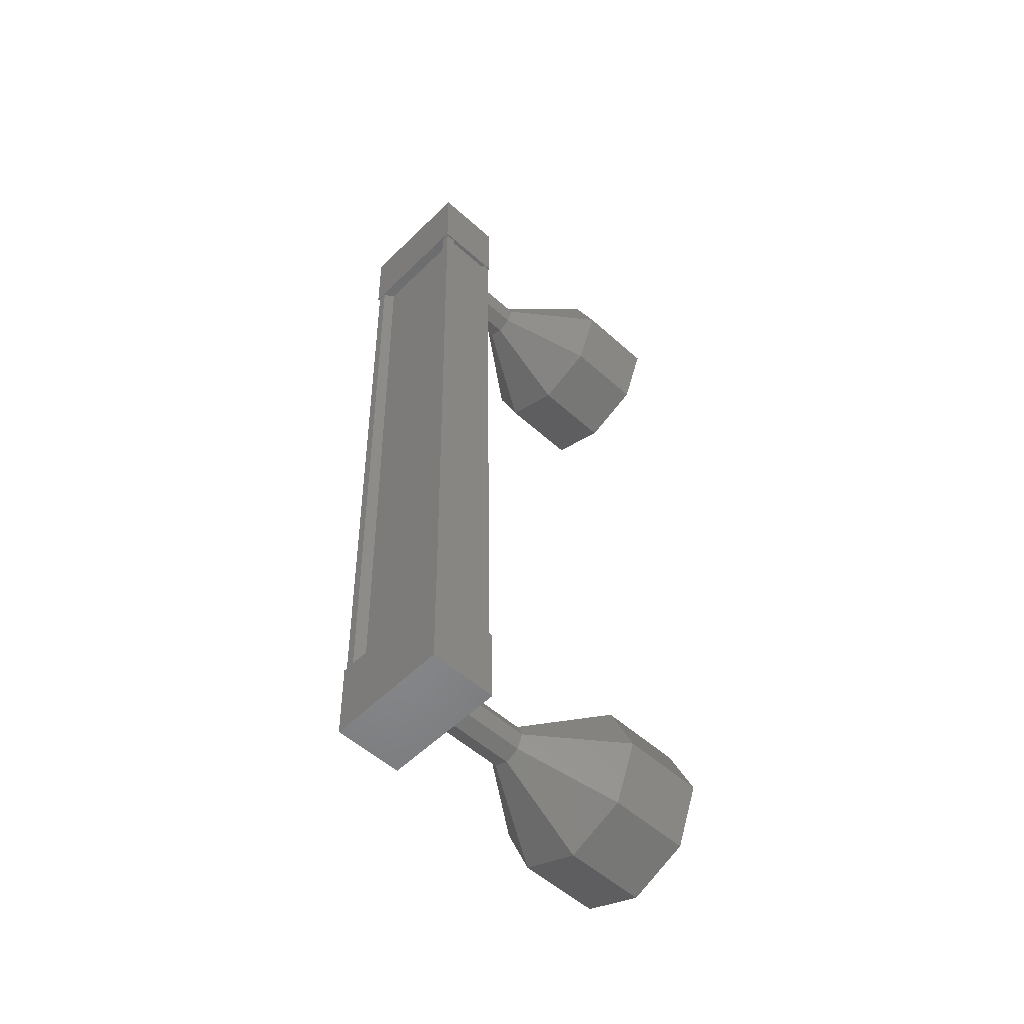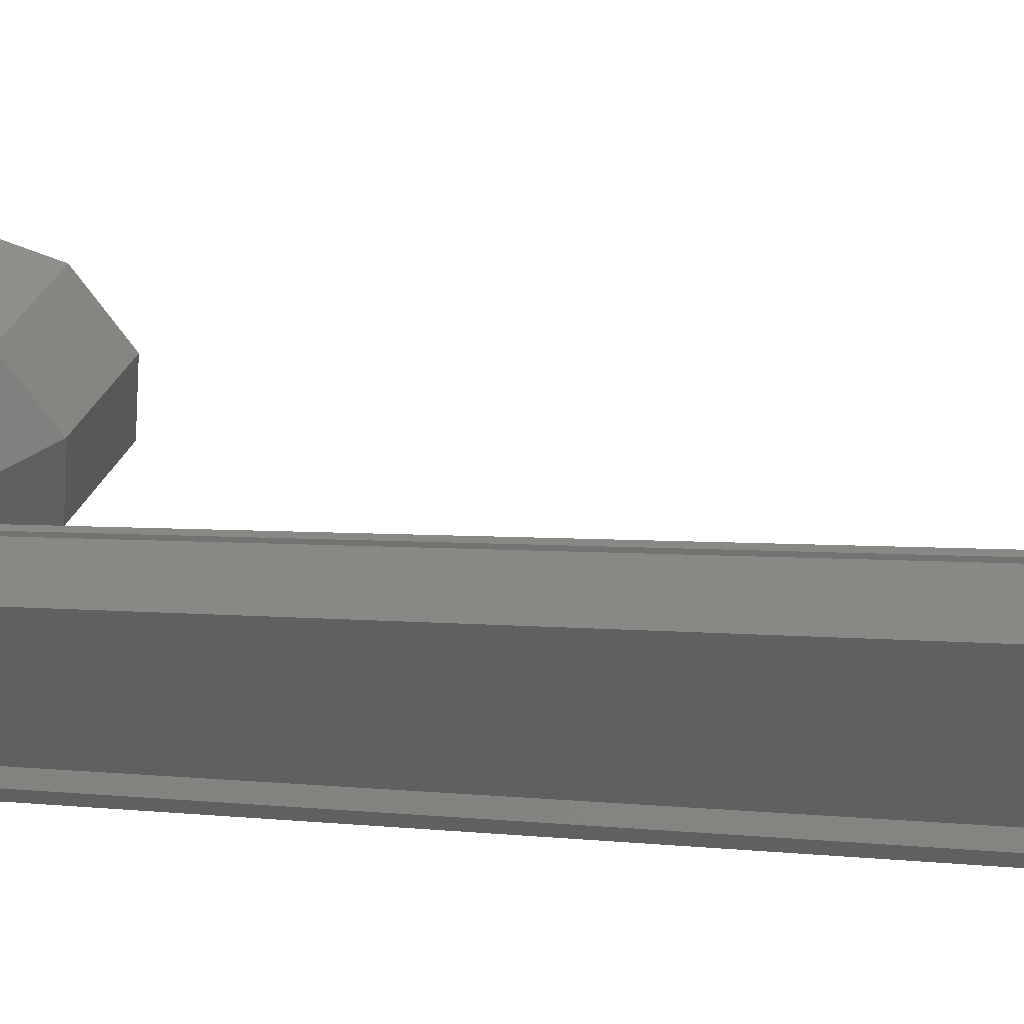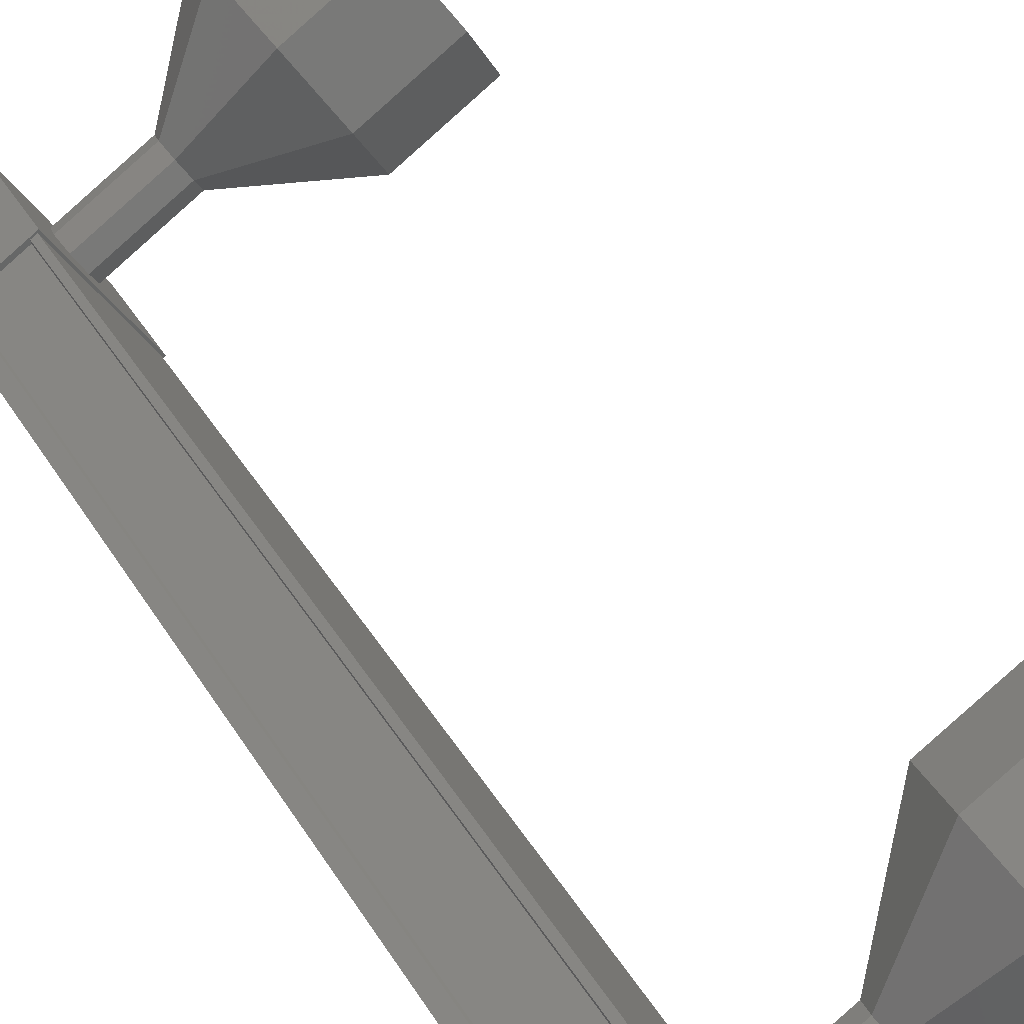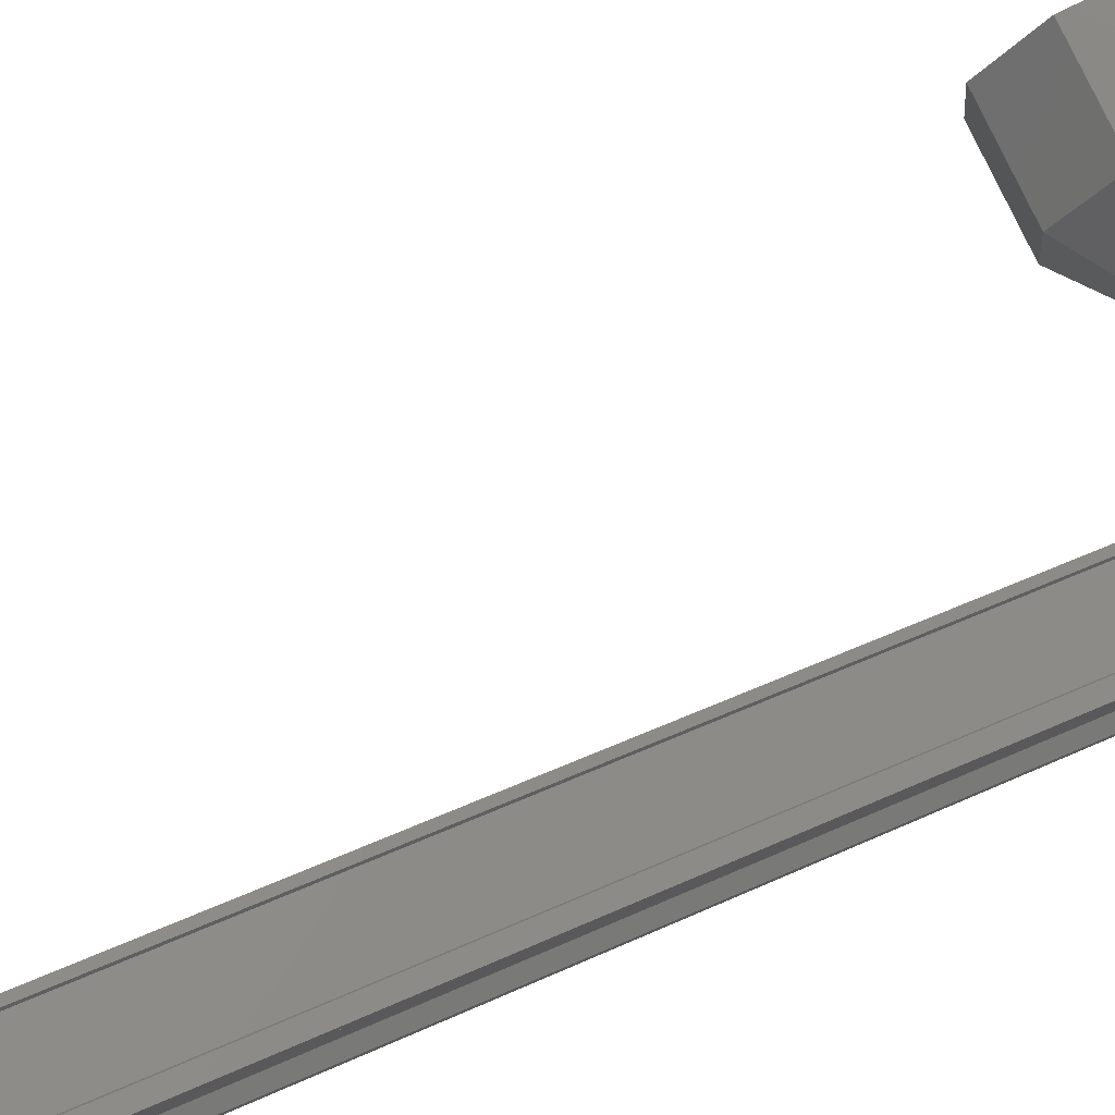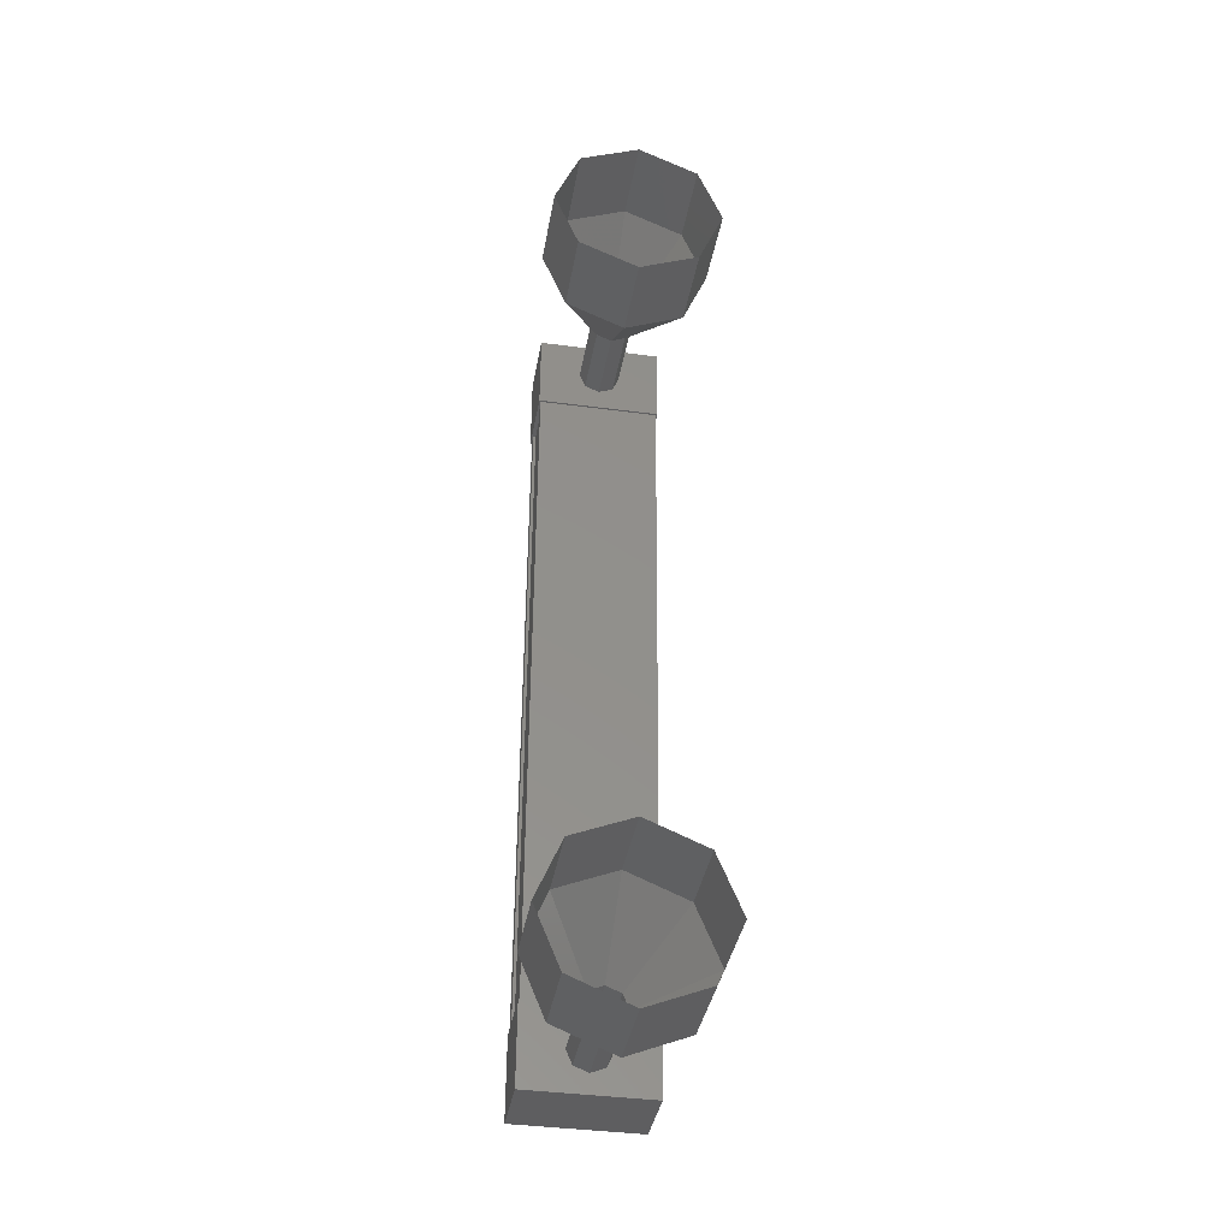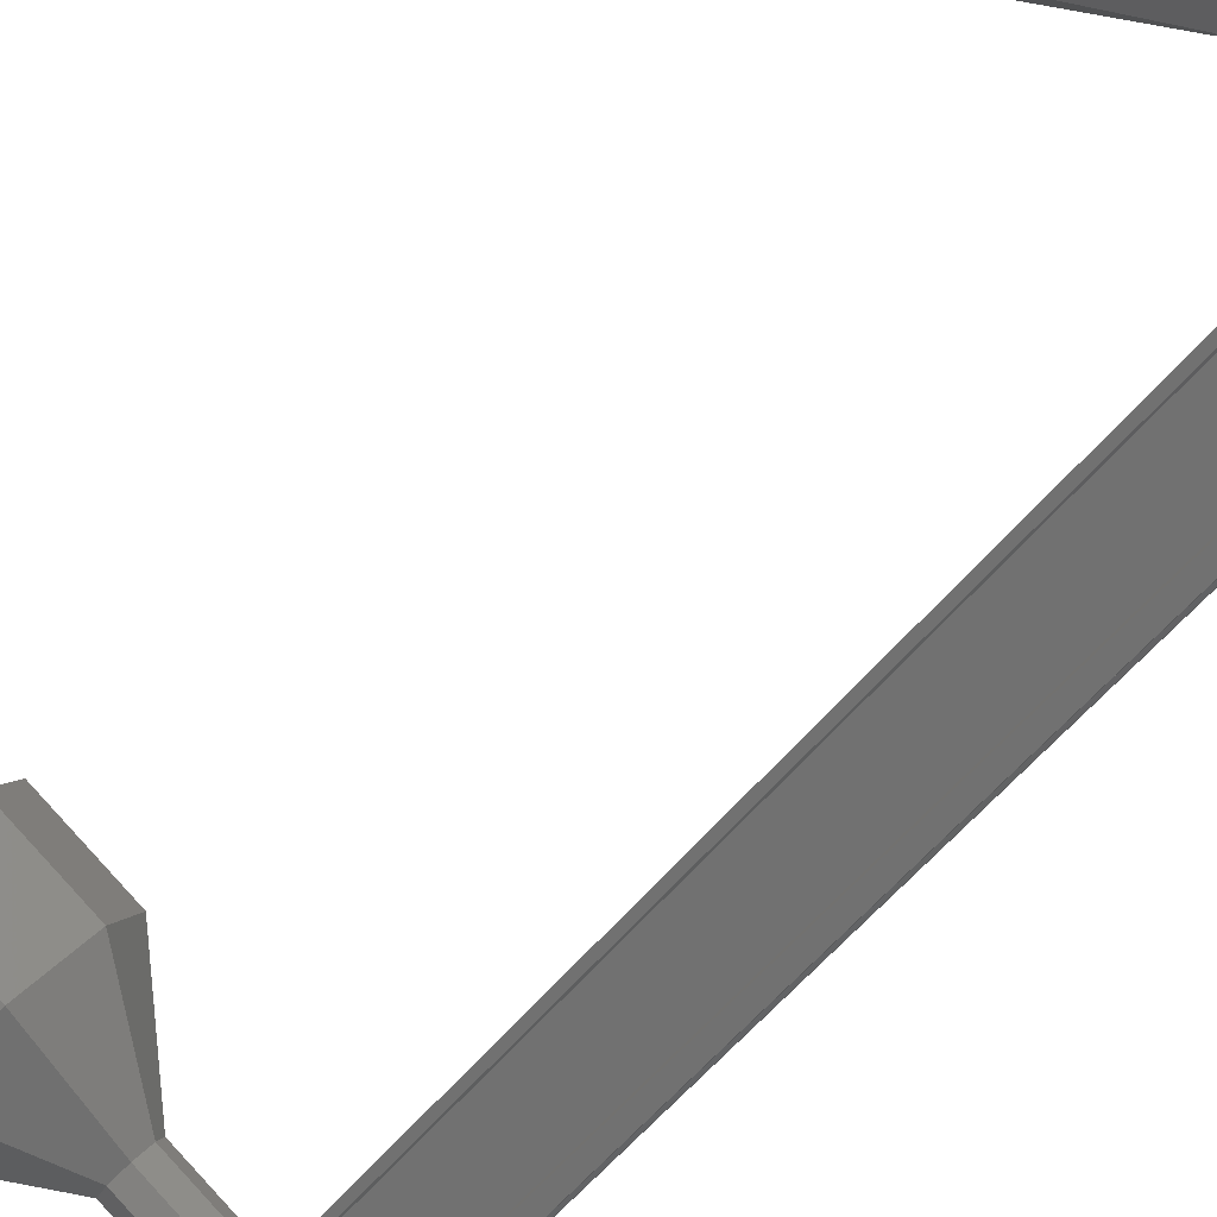
<metadata>
{"format":"stl","ext":"stl","renderer":"f3d","projection":"perspective","resolution":1024,"background":"white","views":[{"elev":-53.9,"azim":-10.7,"up":"+Z"},{"elev":2.2,"azim":-61.5,"up":"+Y"},{"elev":36.9,"azim":-27.3,"up":"+Y"},{"elev":40.3,"azim":-121.4,"up":"+Y"},{"elev":-36.3,"azim":113.8,"up":"+Z"},{"elev":-49.4,"azim":143.4,"up":"+Y"}]}
</metadata>
<code>
# stl→obj: 124 verts, 152 faces
v -15.46 -243 4.617
v -15.59 -243 4.615
v -15.47 -243 -4.634
v -15.53 -242.9 -4.634
v -14.73 -243.9 -4.624
v -14.77 -244 -4.624
v -14.9 -244 4.624
v -14.72 -244.1 -4.624
v -14.84 -244.1 4.625
v -14.11 -243.7 -4.615
v -14.23 -243.7 4.633
v -14.13 -243.7 -4.616
v -14.26 -243.7 4.633
v -14.74 -244 4.627
v -15.33 -243 -4.632
v -14.85 -243.9 4.625
v -14.73 -244.1 4.627
v -14.61 -244.1 -4.622
v -14.61 -244 -4.622
v -15.54 -242.9 -5.173
v -14.01 -243.7 -5.152
v -14.72 -244.2 -5.162
v -14.73 -244.2 -4.162
v -15.56 -242.9 -4.173
v -14.03 -243.7 -4.153
v -14.86 -242.4 -4.164
v -14.84 -242.4 -5.164
v -14.84 -244.2 4.163
v -15.67 -242.9 4.152
v -14.14 -243.7 4.173
v -14.97 -242.4 4.162
v -14.98 -242.4 5.162
v -15.68 -242.9 5.152
v -14.86 -244.2 5.163
v -14.15 -243.7 5.173
v -15.65 -242.9 4.614
v -15.54 -242.8 4.616
v -15.42 -242.8 -4.633
v -15.51 -242.8 4.616
v -15.39 -242.8 -4.633
v -15.03 -242.5 4.623
v -14.91 -242.5 -4.626
v -15.04 -242.5 4.623
v -14.98 -242.5 4.623
v -14.86 -242.5 -4.625
v -14.17 -243.7 4.634
v -14.05 -243.7 -4.615
v -12.95 -242 5.701
v -12.12 -241.4 5.712
v -13.34 -241.4 5.403
v -12.5 -240.9 5.414
v -13.49 -241.2 4.694
v -12.65 -240.6 4.705
v -13.32 -241.4 3.989
v -12.48 -240.9 4
v -12.93 -242 3.701
v -12.09 -241.4 3.712
v -12.54 -242.6 3.999
v -11.71 -242 4.01
v -12.39 -242.8 4.708
v -11.55 -242.3 4.72
v -12.56 -242.6 5.413
v -11.72 -242 5.424
v -13.54 -242.7 -4.835
v -14.47 -243.1 -4.921
v -13.64 -242.5 -4.909
v -14.57 -242.9 -4.849
v -13.74 -242.4 -4.837
v -14.61 -242.9 -4.672
v -13.78 -242.3 -4.661
v -14.58 -242.9 -4.495
v -13.74 -242.4 -4.484
v -14.48 -243.1 -4.421
v -13.64 -242.5 -4.409
v -14.38 -243.2 -4.492
v -13.55 -242.7 -4.481
v -14.34 -243.3 -4.669
v -13.5 -242.8 -4.657
v -14.38 -243.2 -4.846
v -11.58 -242 -5.339
v -12.8 -242 -5.648
v -11.96 -241.4 -5.637
v -13.19 -241.4 -5.36
v -12.36 -240.9 -5.349
v -13.36 -241.2 -4.656
v -12.53 -240.6 -4.644
v -13.21 -241.4 -3.946
v -12.38 -240.9 -3.935
v -12.83 -242 -3.648
v -11.99 -241.4 -3.637
v -12.43 -242.6 -3.936
v -11.6 -242 -3.925
v -12.26 -242.8 -4.641
v -11.43 -242.3 -4.63
v -12.42 -242.6 -5.35
v -13.65 -242.5 -4.909
v -13.79 -242.3 -4.661
v -13.75 -242.4 -4.484
v -13.65 -242.5 -4.409
v -13.51 -242.8 -4.658
v -13.55 -242.7 -4.835
v -14.61 -243.1 4.929
v -13.77 -242.5 4.94
v -14.7 -242.9 4.854
v -13.87 -242.4 4.865
v -14.74 -242.9 4.677
v -13.9 -242.3 4.688
v -14.7 -242.9 4.501
v -13.86 -242.4 4.512
v -14.6 -243.1 4.429
v -13.76 -242.5 4.44
v -14.5 -243.2 4.503
v -13.67 -242.7 4.514
v -14.46 -243.3 4.68
v -13.63 -242.8 4.692
v -14.51 -243.2 4.857
v -13.67 -242.7 4.868
v -13.68 -242.7 4.868
v -13.78 -242.5 4.94
v -13.91 -242.3 4.688
v -13.87 -242.4 4.512
v -13.77 -242.5 4.44
v -13.68 -242.7 4.514
v -13.64 -242.8 4.692
f 1 2 3
f 3 2 4
f 5 6 7
f 7 6 8
f 8 9 7
f 10 11 12
f 12 11 13
f 13 14 12
f 3 15 1
f 1 15 5
f 5 16 1
f 7 16 5
f 9 8 17
f 17 8 18
f 18 14 17
f 19 14 18
f 12 14 19
f 20 21 22
f 22 21 23
f 23 24 22
f 25 24 23
f 26 24 25
f 25 21 26
f 26 21 27
f 27 21 20
f 20 24 27
f 22 24 20
f 28 29 30
f 30 29 31
f 31 32 30
f 29 32 31
f 33 32 29
f 29 34 33
f 33 34 32
f 32 34 35
f 35 30 32
f 34 30 35
f 28 30 34
f 34 29 28
f 2 36 4
f 4 36 37
f 37 38 4
f 39 38 37
f 40 38 39
f 39 41 40
f 40 41 42
f 42 41 43
f 43 42 42
f 44 42 43
f 45 42 44
f 44 46 45
f 45 46 47
f 47 46 10
f 25 23 21
f 24 26 27
f 46 11 10
f 48 49 50
f 50 49 51
f 51 52 50
f 53 52 51
f 54 52 53
f 53 55 54
f 54 55 56
f 56 55 57
f 57 58 56
f 59 58 57
f 60 58 59
f 59 61 60
f 60 61 62
f 62 61 63
f 63 48 62
f 49 48 63
f 64 65 66
f 66 65 67
f 67 68 66
f 69 68 67
f 70 68 69
f 69 71 70
f 70 71 72
f 72 71 73
f 73 74 72
f 75 74 73
f 76 74 75
f 75 77 76
f 76 77 78
f 78 77 79
f 79 64 78
f 65 64 79
f 80 81 82
f 82 81 83
f 83 84 82
f 85 84 83
f 86 84 85
f 85 87 86
f 86 87 88
f 88 87 89
f 89 90 88
f 91 90 89
f 92 90 91
f 91 93 92
f 92 93 94
f 94 93 95
f 95 80 94
f 81 80 95
f 95 96 81
f 81 96 68
f 68 83 81
f 97 83 68
f 85 83 97
f 97 98 85
f 85 98 87
f 87 98 99
f 99 89 87
f 76 89 99
f 91 89 76
f 76 100 91
f 91 100 93
f 93 100 101
f 101 95 93
f 96 95 101
f 102 103 104
f 104 103 105
f 105 106 104
f 107 106 105
f 108 106 107
f 107 109 108
f 108 109 110
f 110 109 111
f 111 112 110
f 113 112 111
f 114 112 113
f 113 115 114
f 114 115 116
f 116 115 117
f 117 102 116
f 103 102 117
f 118 62 119
f 119 62 48
f 48 105 119
f 50 105 48
f 120 105 50
f 50 52 120
f 120 52 121
f 121 52 54
f 54 122 121
f 56 122 54
f 123 122 56
f 56 58 123
f 123 58 124
f 124 58 60
f 60 118 124
f 62 118 60

</code>
